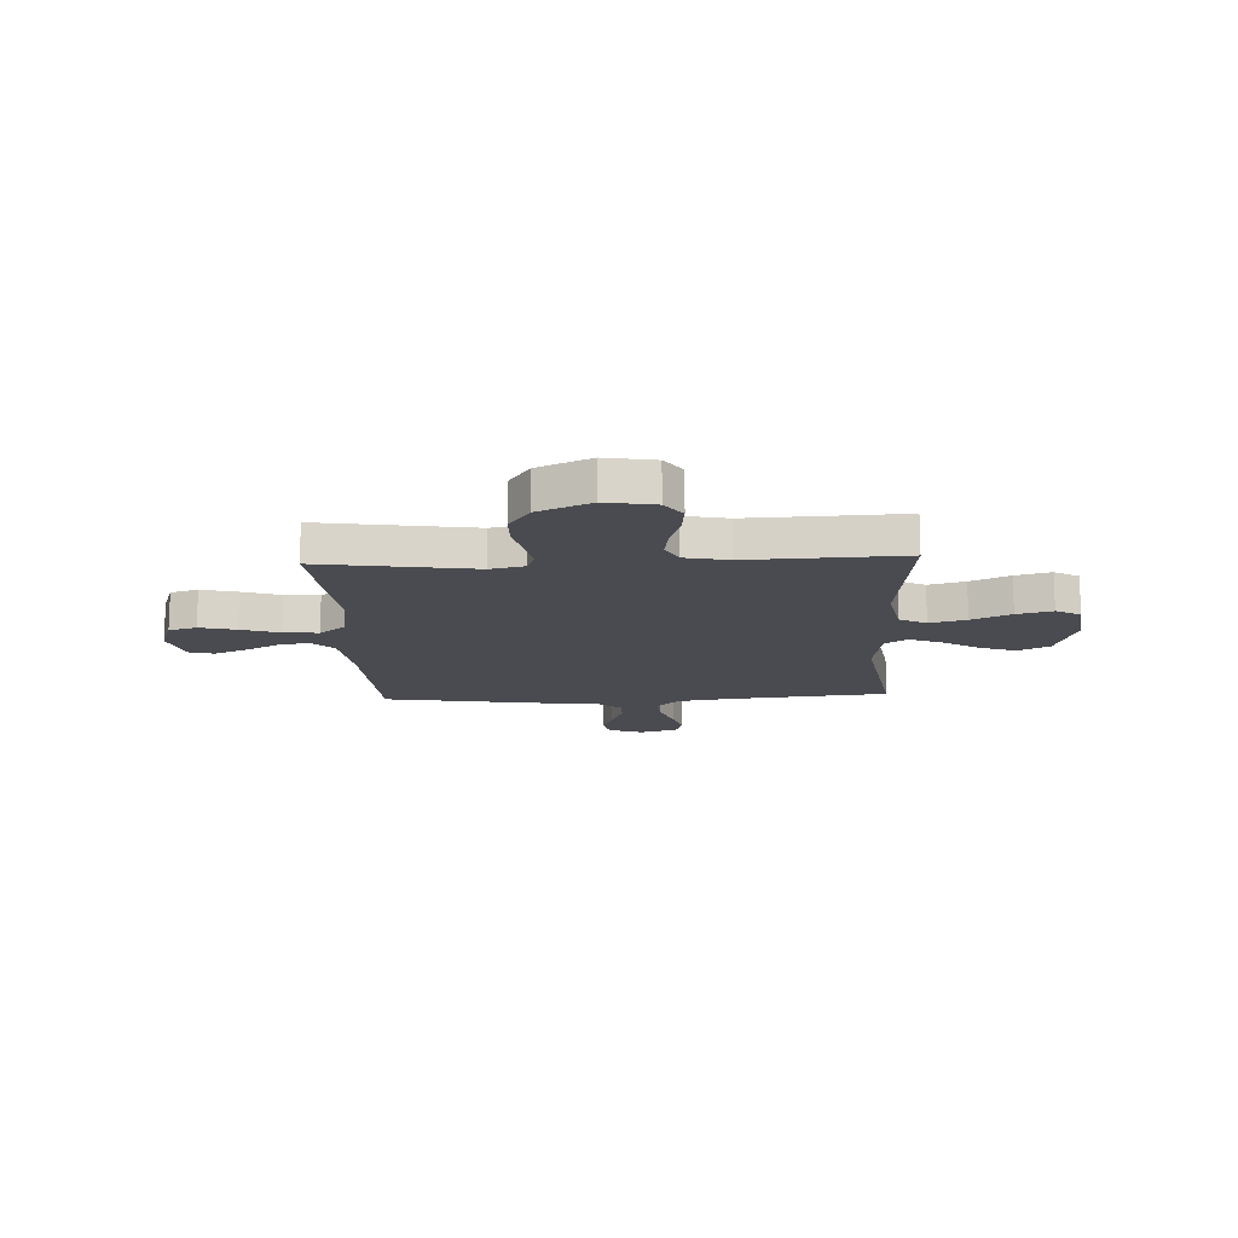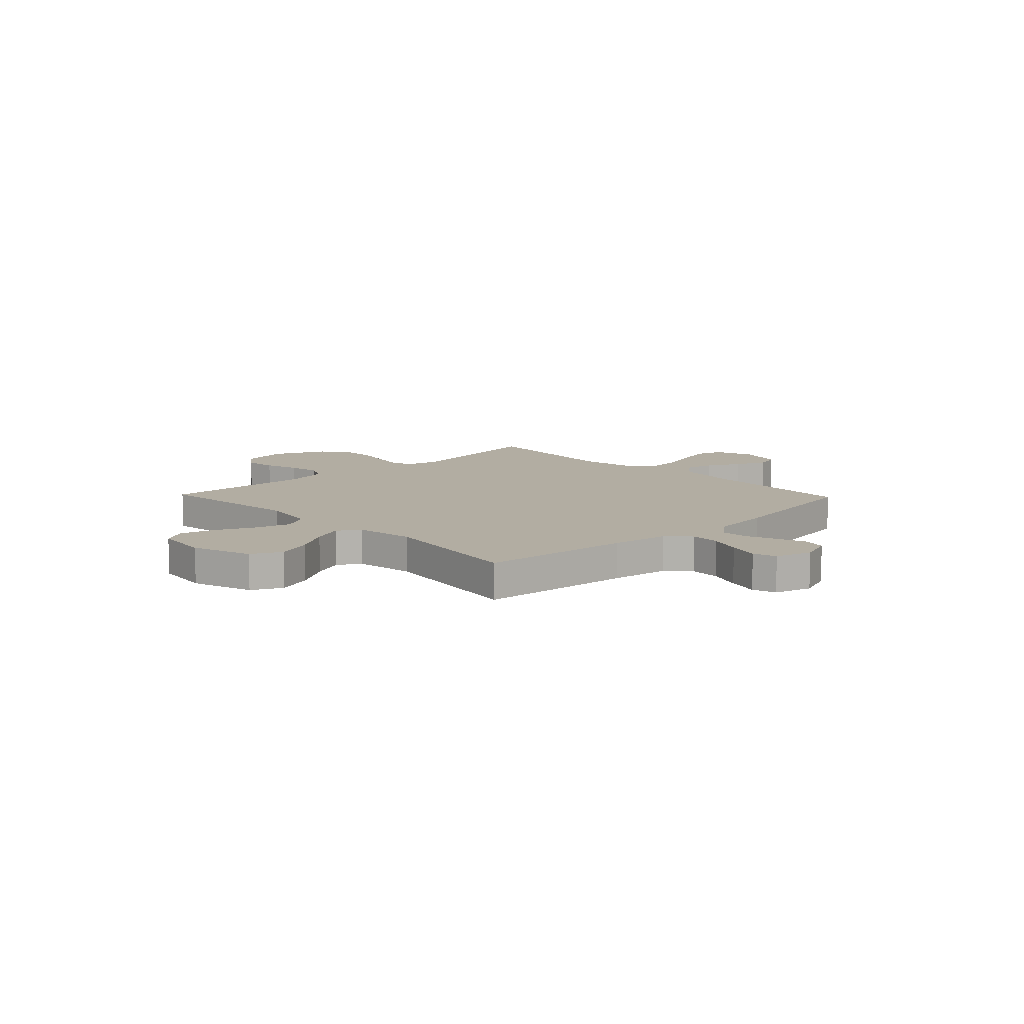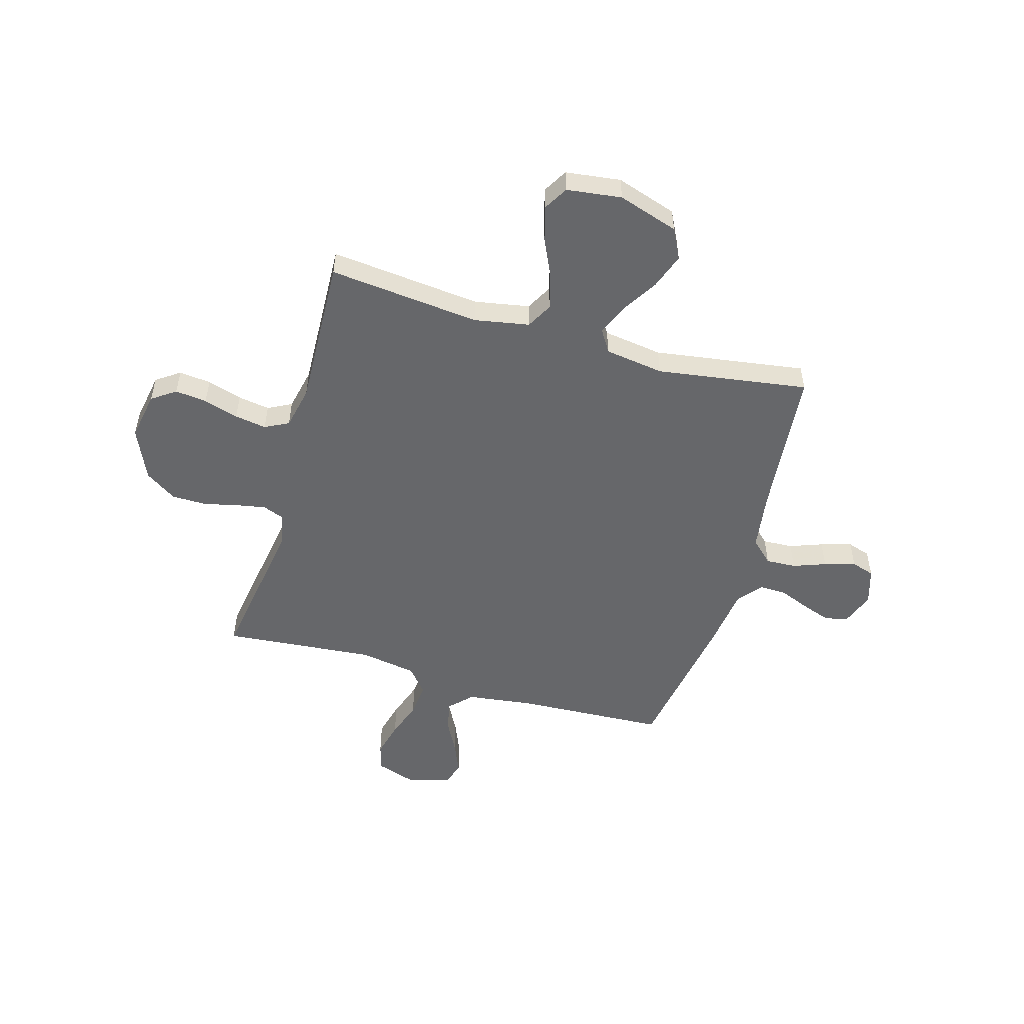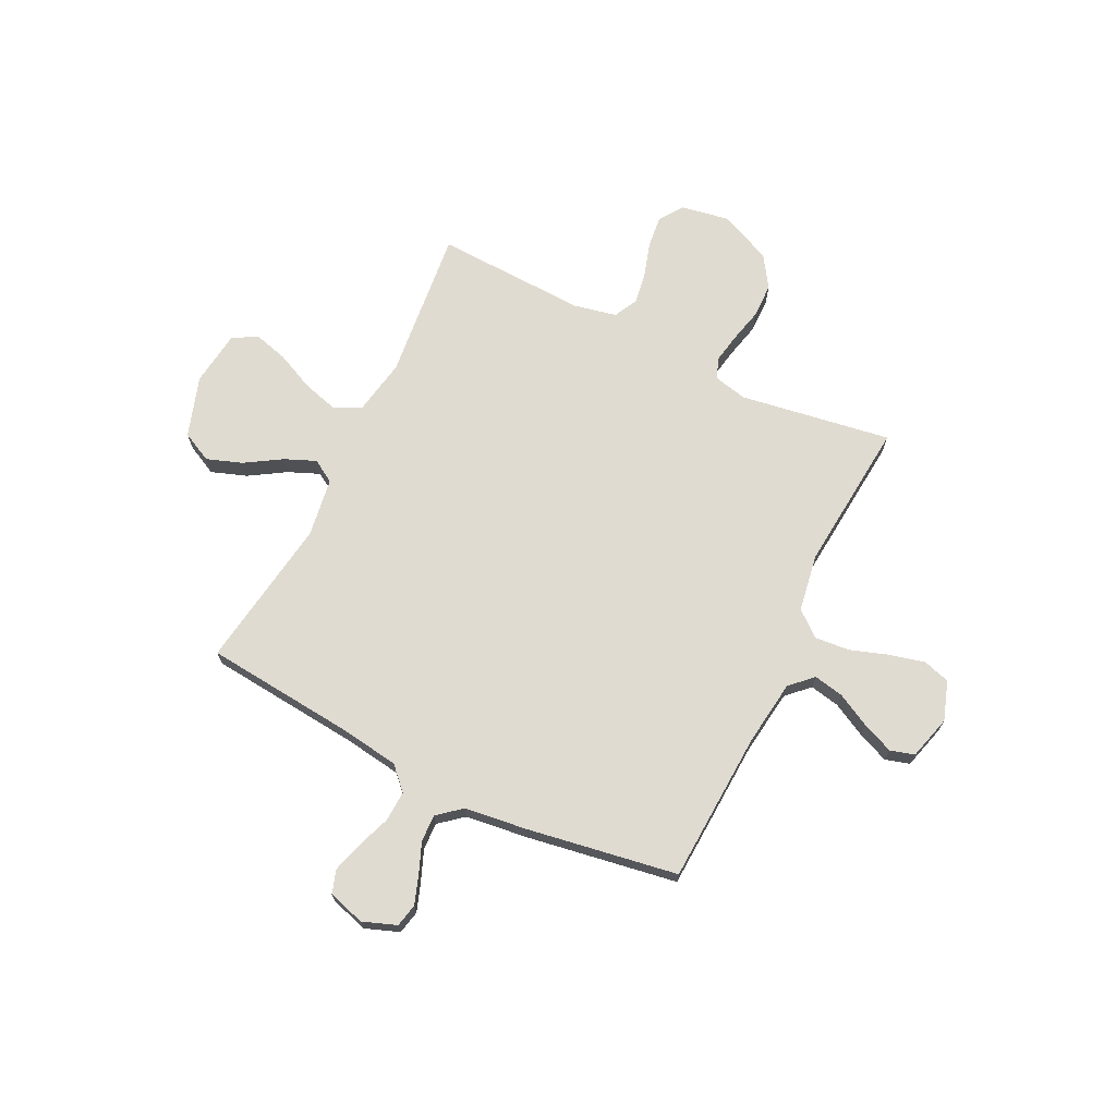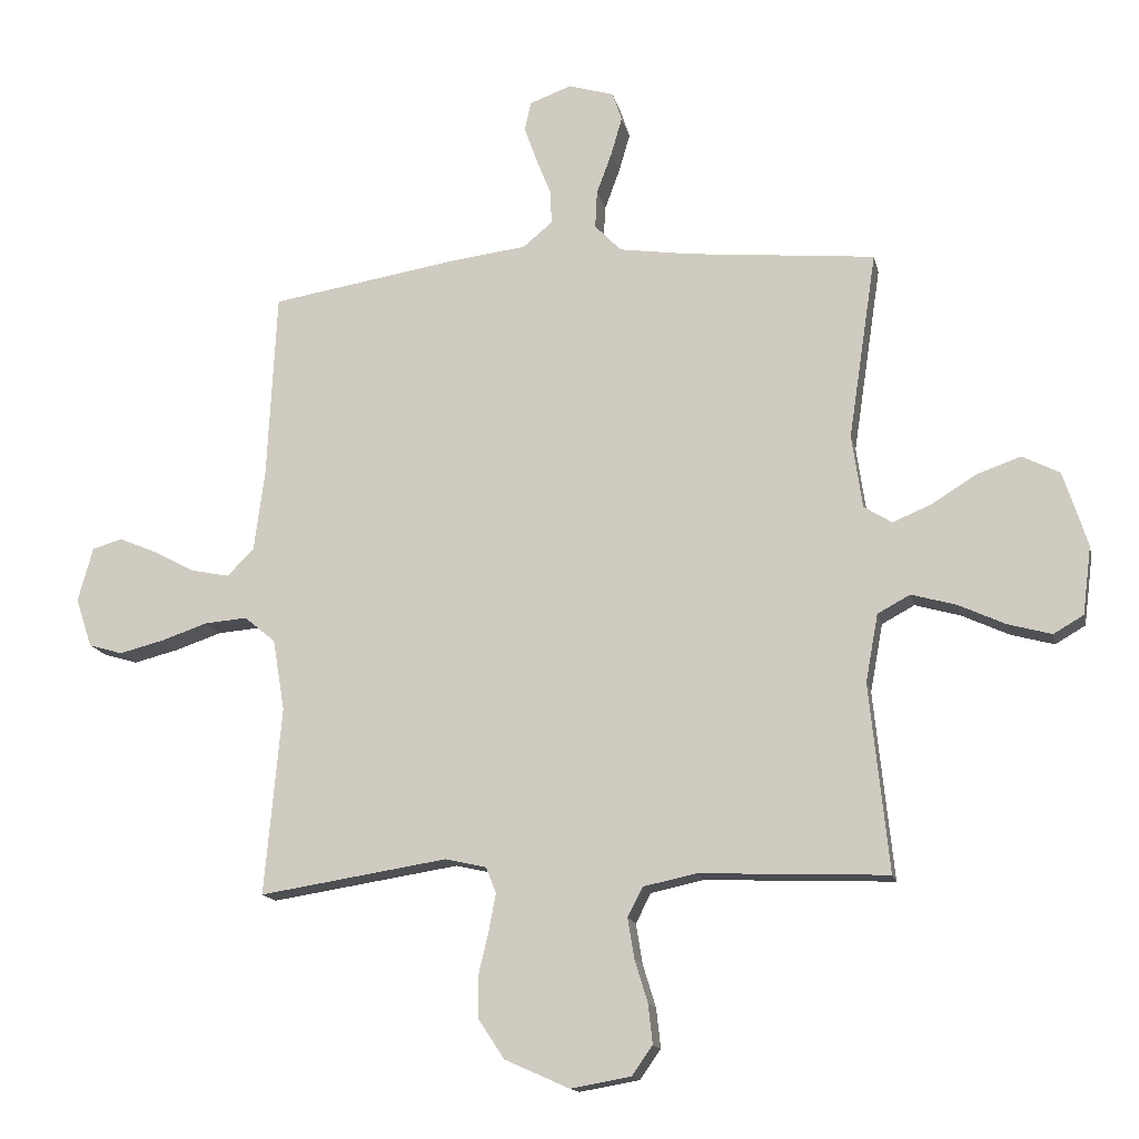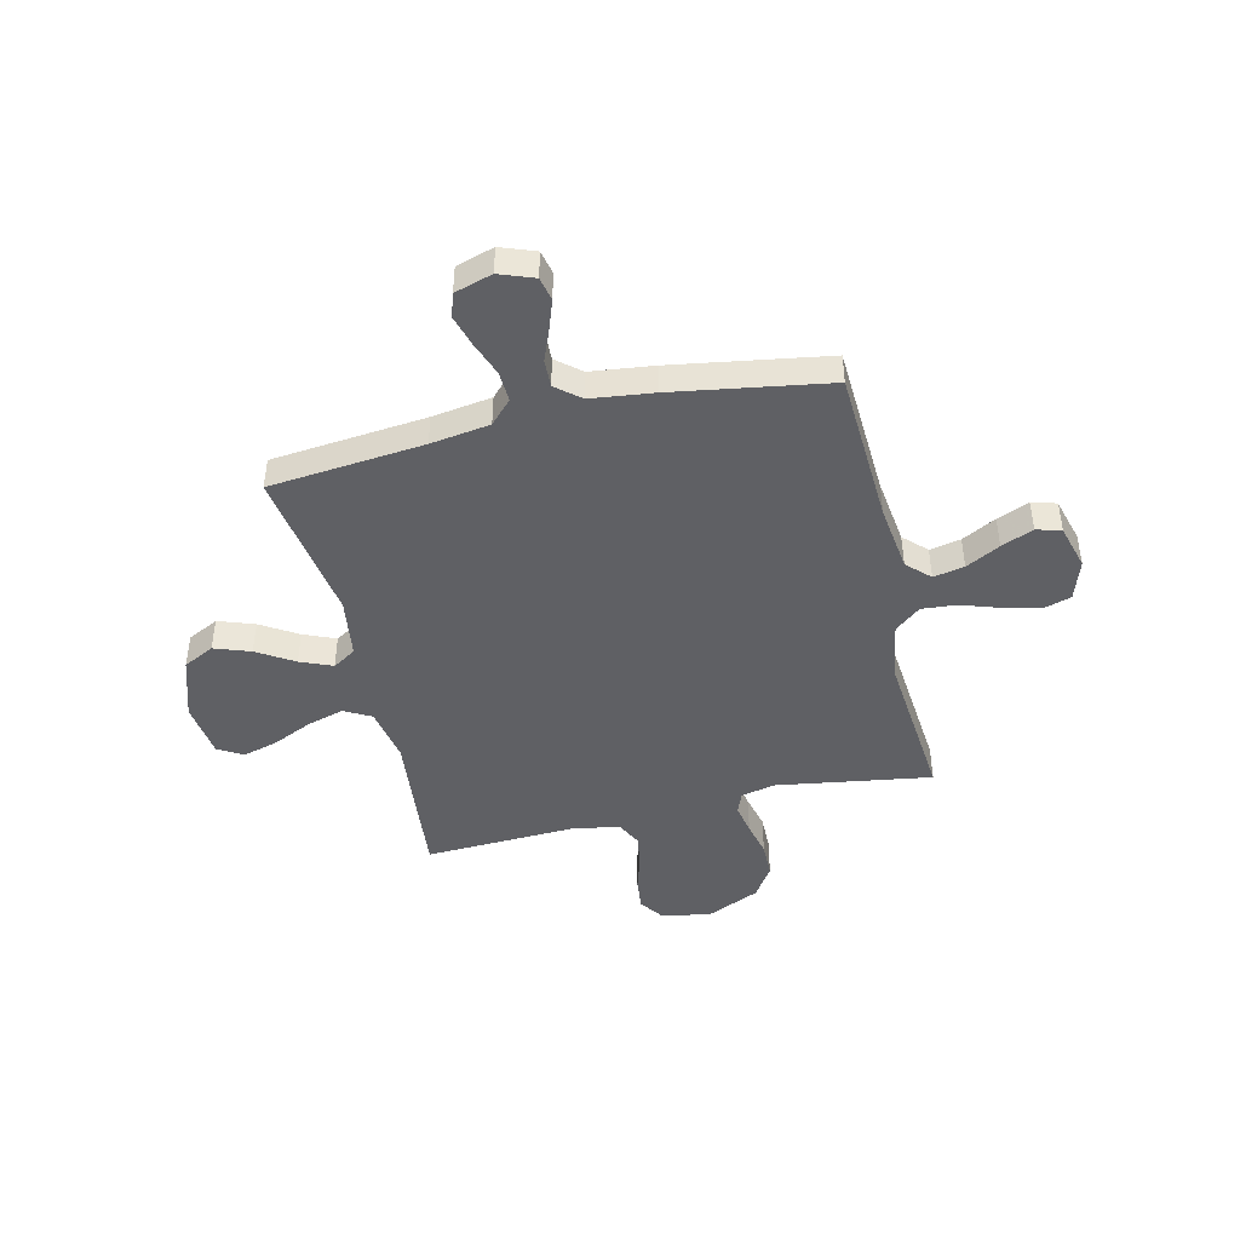
<metadata>
{"format":"obj","ext":"obj","renderer":"f3d","projection":"perspective","resolution":1024,"background":"white","views":[{"elev":-14.5,"azim":-177.2,"up":"+Y"},{"elev":10.6,"azim":-43.7,"up":"+Y"},{"elev":-52.2,"azim":-106.1,"up":"+Y"},{"elev":70.1,"azim":26.1,"up":"+Y"},{"elev":-14.8,"azim":-168.0,"up":"+Z"},{"elev":-45.0,"azim":13.3,"up":"+Y"}]}
</metadata>
<code>
v 0.5 0.07 0.5
v 0.515 0.07 0.2
v 0.532 0.07 0.07
v 0.575 0.07 0.028
v 0.635 0.07 0.04
v 0.701 0.07 0.075
v 0.763 0.07 0.101
v 0.811 0.07 0.087
v 0.835 0.07 0
v 0.809 0.07 -0.078
v 0.755 0.07 -0.094
v 0.684 0.07 -0.076
v 0.61 0.07 -0.051
v 0.542 0.07 -0.045
v 0.492 0.07 -0.086
v 0.473 0.07 -0.2
v 0.5 0.07 -0.5
v 0.2 0.07 -0.453
v 0.134 0.07 -0.468
v 0.118 0.07 -0.509
v 0.129 0.07 -0.568
v 0.145 0.07 -0.635
v 0.144 0.07 -0.704
v 0.103 0.07 -0.766
v 0 0.07 -0.812
v -0.096 0.07 -0.795
v -0.129 0.07 -0.748
v -0.122 0.07 -0.685
v -0.101 0.07 -0.616
v -0.091 0.07 -0.553
v -0.115 0.07 -0.506
v -0.2 0.07 -0.488
v -0.5 0.07 -0.5
v -0.469 0.07 -0.2
v -0.489 0.07 -0.091
v -0.541 0.07 -0.063
v -0.612 0.07 -0.083
v -0.688 0.07 -0.118
v -0.757 0.07 -0.137
v -0.805 0.07 -0.109
v -0.819 0.07 0
v -0.78 0.07 0.12
v -0.72 0.07 0.15
v -0.65 0.07 0.125
v -0.579 0.07 0.081
v -0.517 0.07 0.055
v -0.472 0.07 0.083
v -0.455 0.07 0.2
v -0.5 0.07 0.5
v -0.2 0.07 0.529
v -0.085 0.07 0.546
v -0.043 0.07 0.59
v -0.046 0.07 0.65
v -0.07 0.07 0.715
v -0.088 0.07 0.777
v -0.073 0.07 0.823
v 0 0.07 0.845
v 0.067 0.07 0.82
v 0.077 0.07 0.774
v 0.057 0.07 0.717
v 0.033 0.07 0.657
v 0.031 0.07 0.603
v 0.078 0.07 0.564
v 0.2 0.07 0.549
v 0.5 0 0.5
v 0.515 0 0.2
v 0.532 0 0.07
v 0.575 0 0.028
v 0.635 0 0.04
v 0.701 0 0.075
v 0.763 0 0.101
v 0.811 0 0.087
v 0.835 0 0
v 0.809 0 -0.078
v 0.755 0 -0.094
v 0.684 0 -0.076
v 0.61 0 -0.051
v 0.542 0 -0.045
v 0.492 0 -0.086
v 0.473 0 -0.2
v 0.5 0 -0.5
v 0.2 0 -0.453
v 0.134 0 -0.468
v 0.118 0 -0.509
v 0.129 0 -0.568
v 0.145 0 -0.635
v 0.144 0 -0.704
v 0.103 0 -0.766
v 0 0 -0.812
v -0.096 0 -0.795
v -0.129 0 -0.748
v -0.122 0 -0.685
v -0.101 0 -0.616
v -0.091 0 -0.553
v -0.115 0 -0.506
v -0.2 0 -0.488
v -0.5 0 -0.5
v -0.469 0 -0.2
v -0.489 0 -0.091
v -0.541 0 -0.063
v -0.612 0 -0.083
v -0.688 0 -0.118
v -0.757 0 -0.137
v -0.805 0 -0.109
v -0.819 0 0
v -0.78 0 0.12
v -0.72 0 0.15
v -0.65 0 0.125
v -0.579 0 0.081
v -0.517 0 0.055
v -0.472 0 0.083
v -0.455 0 0.2
v -0.5 0 0.5
v -0.2 0 0.529
v -0.085 0 0.546
v -0.043 0 0.59
v -0.046 0 0.65
v -0.07 0 0.715
v -0.088 0 0.777
v -0.073 0 0.823
v 0 0 0.845
v 0.067 0 0.82
v 0.077 0 0.774
v 0.057 0 0.717
v 0.033 0 0.657
v 0.031 0 0.603
v 0.078 0 0.564
v 0.2 0 0.549
f 63 64 1 2
f 62 63 2 3
f 58 59 60 61
f 56 57 58 61
f 56 61 62
f 53 54 55 56
f 53 56 62
f 52 53 62 3
f 48 49 50
f 47 48 50 51
f 42 43 44 45
f 42 45 46
f 41 42 46
f 40 41 46
f 37 38 39 40
f 36 37 40 46
f 35 36 46 47
f 32 33 34
f 31 32 34 35
f 26 27 28 29
f 26 29 30
f 25 26 30
f 24 25 30
f 21 22 23 24
f 20 21 24 30
f 19 20 30 31
f 16 17 18
f 15 16 18 19
f 10 11 12 13
f 8 9 10 13
f 8 13 14
f 5 6 7 8
f 5 8 14
f 4 5 14 15
f 35 47 51 52
f 19 31 35 52
f 15 19 52
f 3 4 15 52
f 66 65 128 127
f 67 66 127 126
f 125 124 123 122
f 125 122 121 120
f 126 125 120
f 120 119 118 117
f 126 120 117
f 67 126 117 116
f 114 113 112
f 115 114 112 111
f 109 108 107 106
f 110 109 106
f 110 106 105
f 110 105 104
f 104 103 102 101
f 110 104 101 100
f 111 110 100 99
f 98 97 96
f 99 98 96 95
f 93 92 91 90
f 94 93 90
f 94 90 89
f 94 89 88
f 88 87 86 85
f 94 88 85 84
f 95 94 84 83
f 82 81 80
f 83 82 80 79
f 77 76 75 74
f 77 74 73 72
f 78 77 72
f 72 71 70 69
f 78 72 69
f 79 78 69 68
f 116 115 111 99
f 116 99 95 83
f 116 83 79
f 116 79 68 67
f 1 65 66 2
f 2 66 67 3
f 3 67 68 4
f 4 68 69 5
f 5 69 70 6
f 6 70 71 7
f 7 71 72 8
f 8 72 73 9
f 9 73 74 10
f 10 74 75 11
f 11 75 76 12
f 12 76 77 13
f 13 77 78 14
f 14 78 79 15
f 15 79 80 16
f 16 80 81 17
f 17 81 82 18
f 18 82 83 19
f 19 83 84 20
f 20 84 85 21
f 21 85 86 22
f 22 86 87 23
f 23 87 88 24
f 24 88 89 25
f 25 89 90 26
f 26 90 91 27
f 27 91 92 28
f 28 92 93 29
f 29 93 94 30
f 30 94 95 31
f 31 95 96 32
f 32 96 97 33
f 33 97 98 34
f 34 98 99 35
f 35 99 100 36
f 36 100 101 37
f 37 101 102 38
f 38 102 103 39
f 39 103 104 40
f 40 104 105 41
f 41 105 106 42
f 42 106 107 43
f 43 107 108 44
f 44 108 109 45
f 45 109 110 46
f 46 110 111 47
f 47 111 112 48
f 48 112 113 49
f 49 113 114 50
f 50 114 115 51
f 51 115 116 52
f 52 116 117 53
f 53 117 118 54
f 54 118 119 55
f 55 119 120 56
f 56 120 121 57
f 57 121 122 58
f 58 122 123 59
f 59 123 124 60
f 60 124 125 61
f 61 125 126 62
f 62 126 127 63
f 63 127 128 64
f 64 128 65 1

</code>
